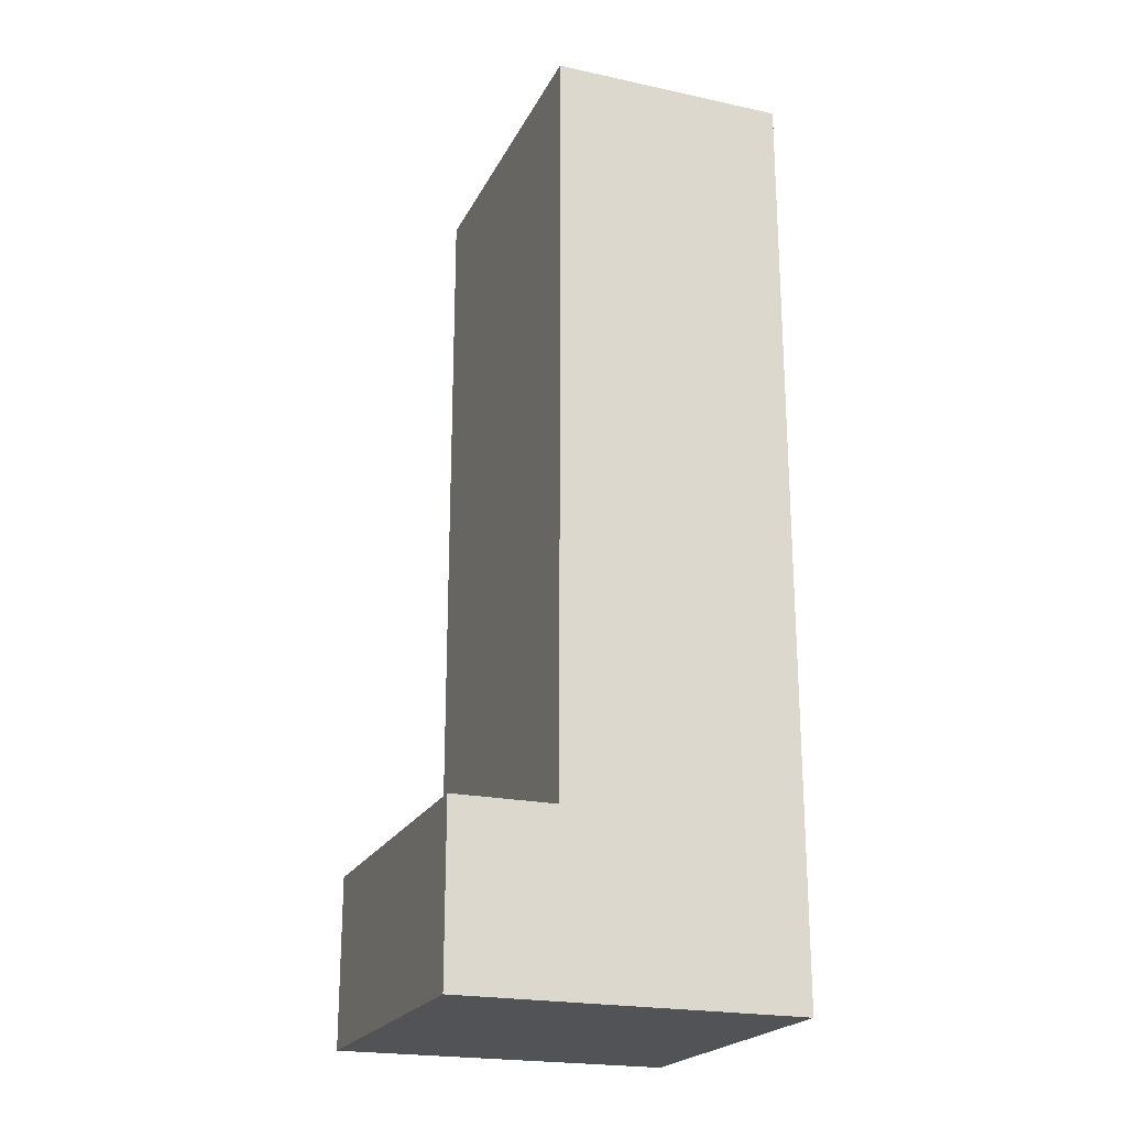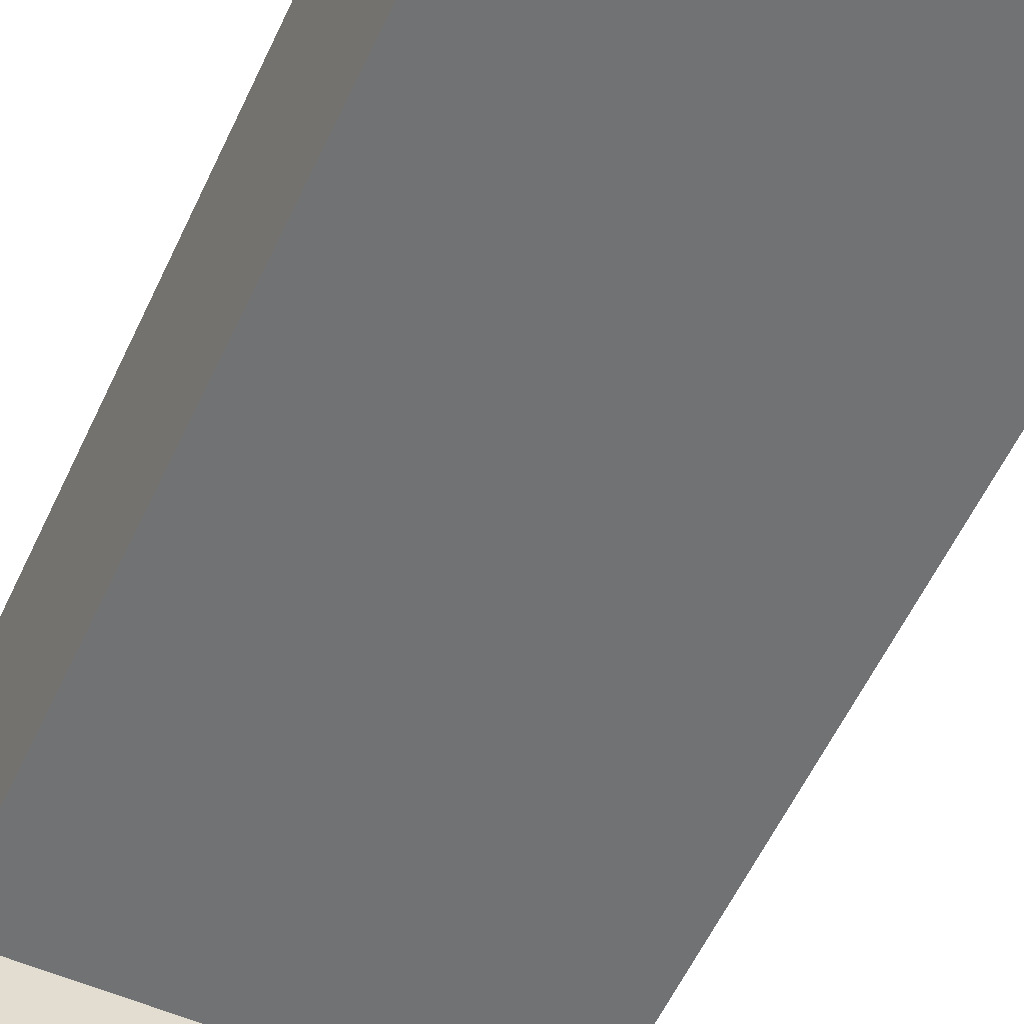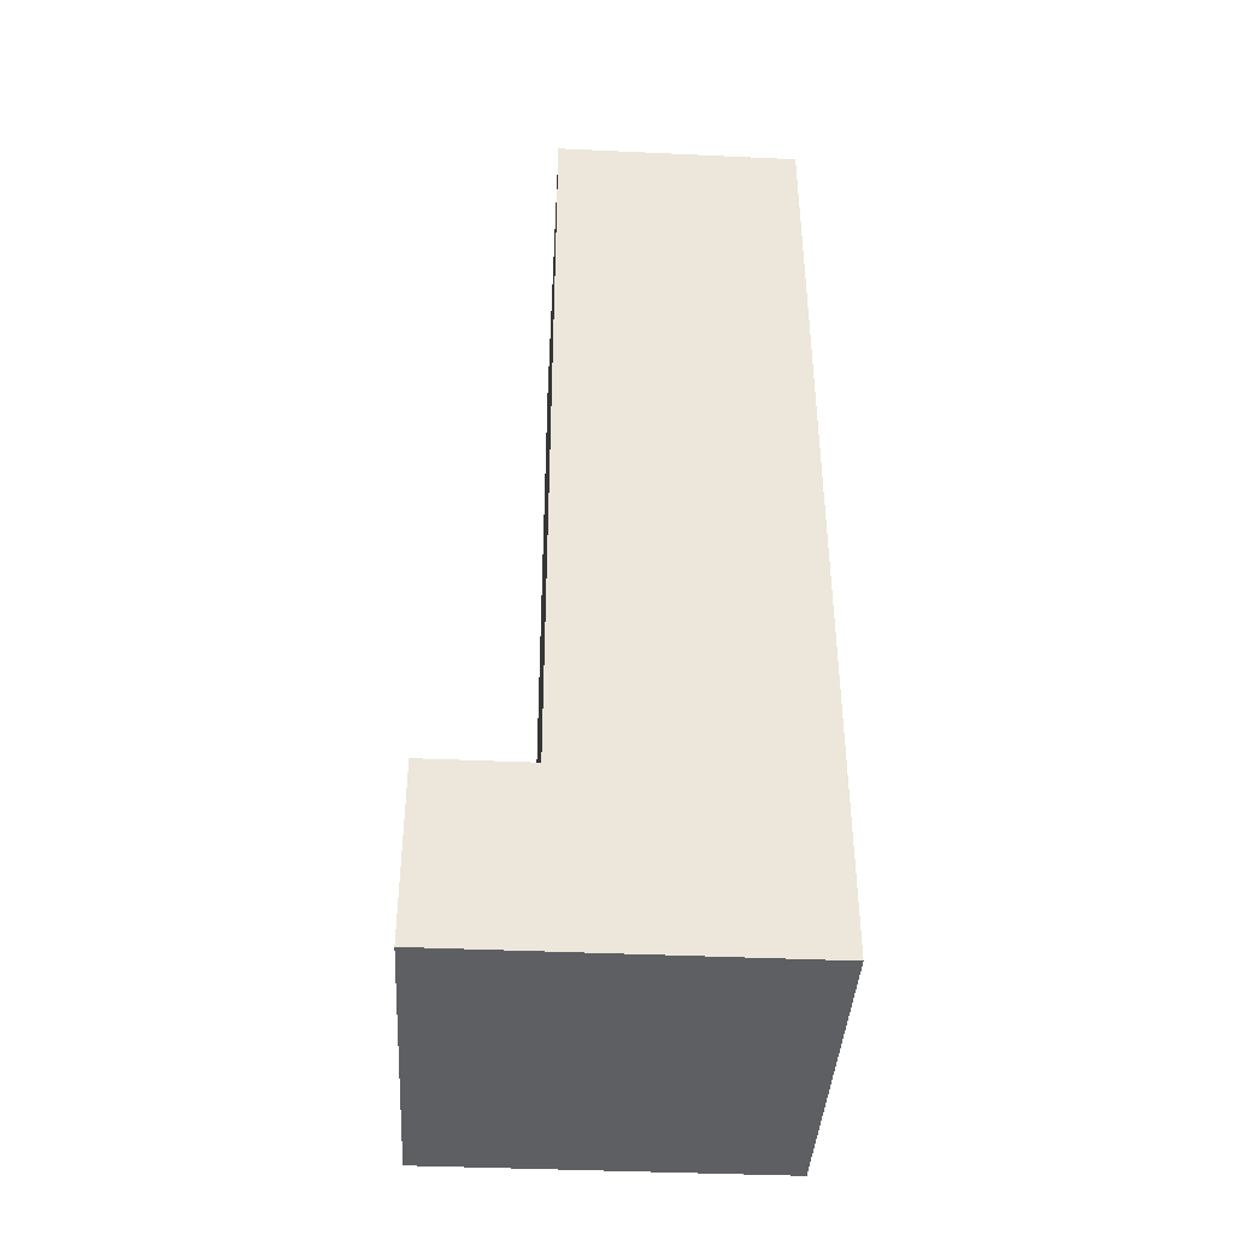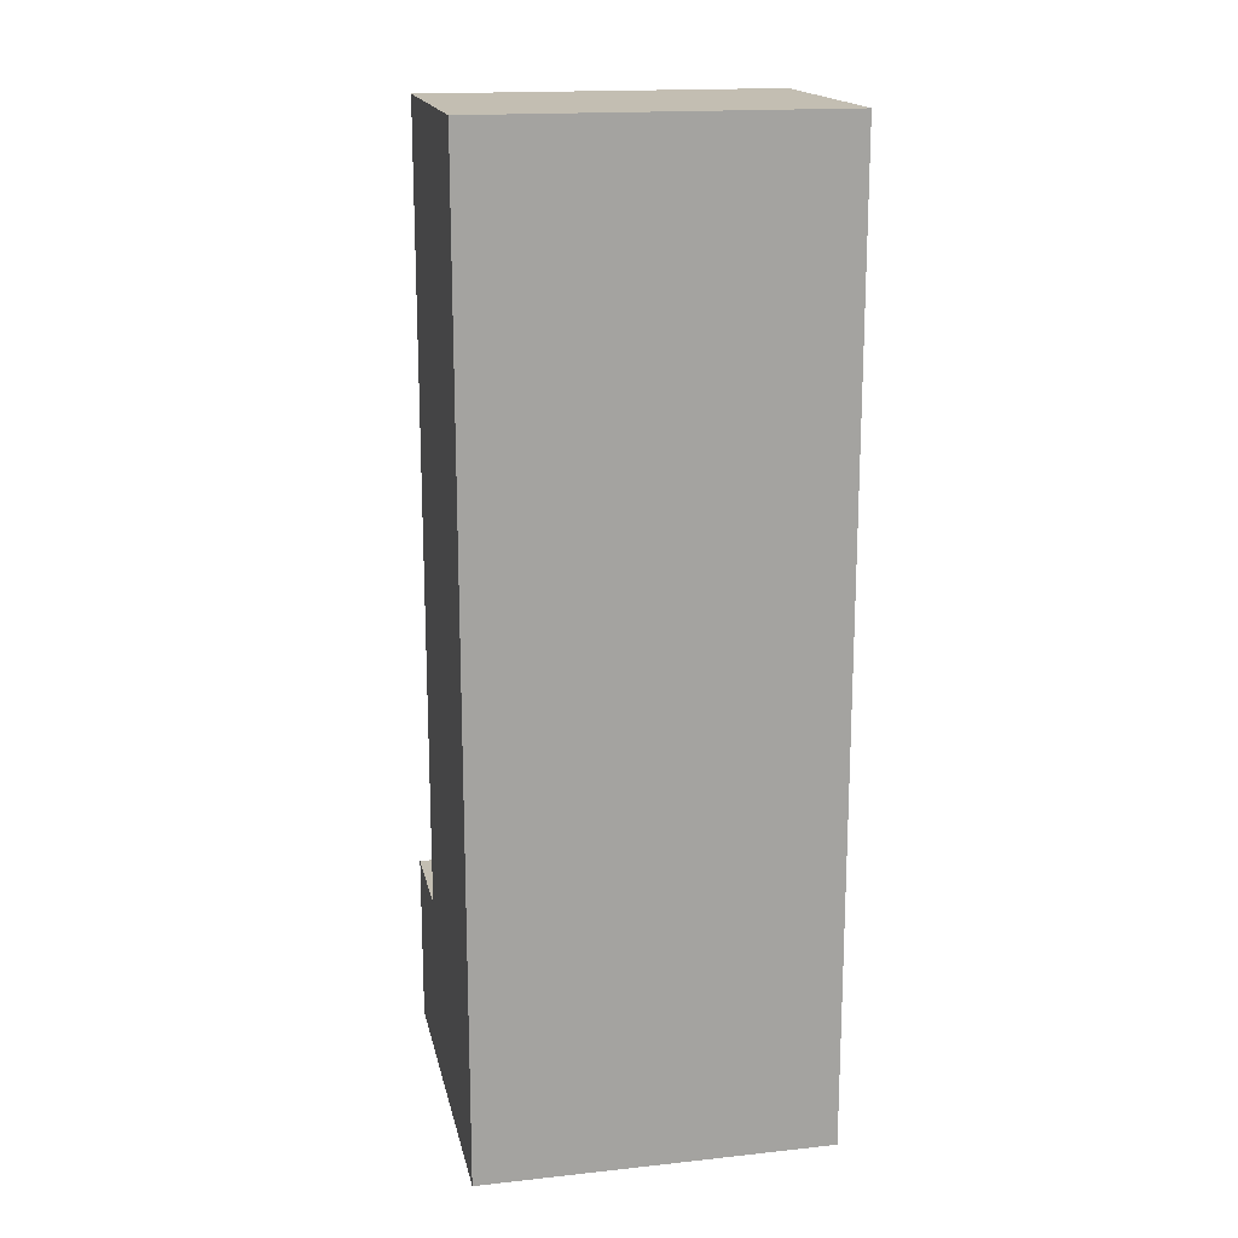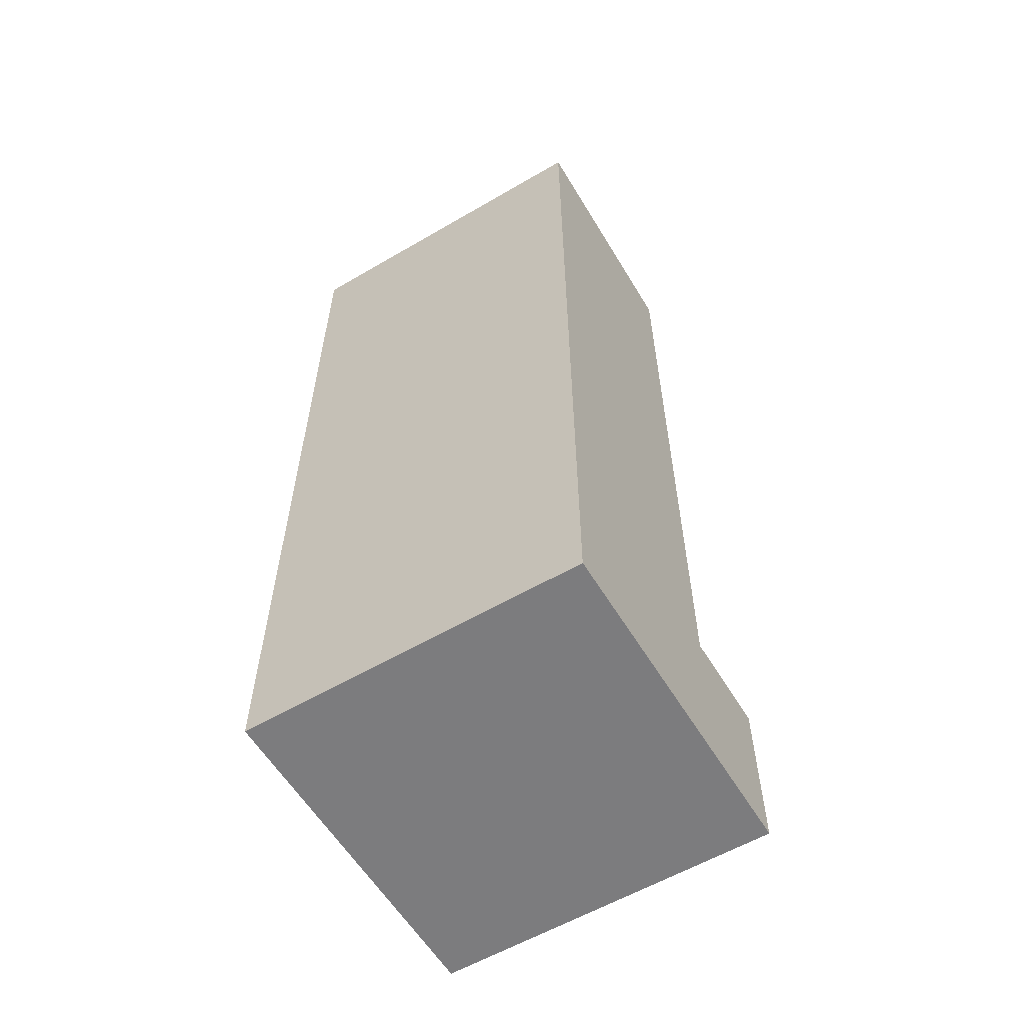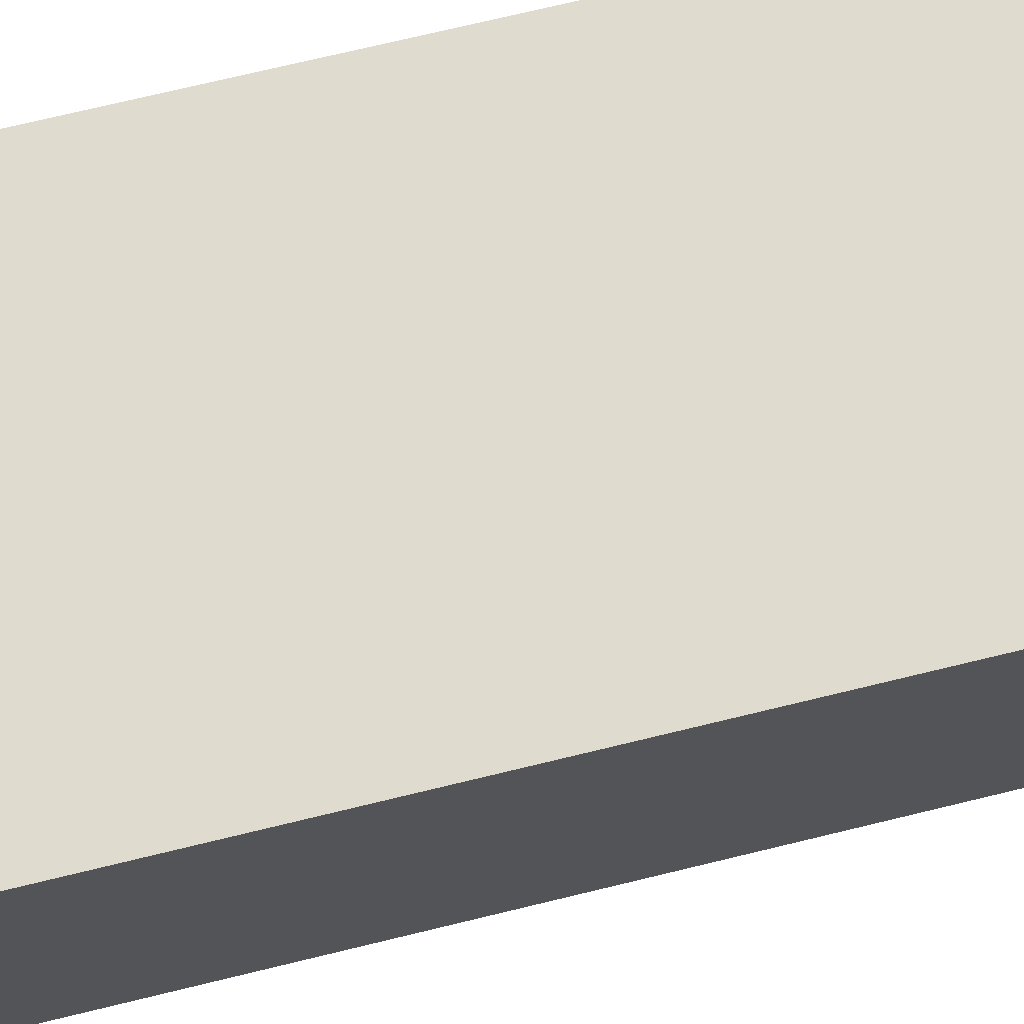
<metadata>
{"format":"obj","ext":"obj","renderer":"f3d","projection":"perspective","resolution":1024,"background":"white","views":[{"elev":-21.7,"azim":-110.7,"up":"+Y"},{"elev":-55.5,"azim":155.7,"up":"+Z"},{"elev":-40.7,"azim":-93.2,"up":"+Y"},{"elev":17.3,"azim":-12.0,"up":"+Y"},{"elev":-58.9,"azim":31.0,"up":"+Y"},{"elev":70.5,"azim":76.2,"up":"+Z"}]}
</metadata>
<code>
v  -0.0625 0 0.0437
v  0.0625 0 0.0437
v  0.0625 0 -0.0437
v  -0.0625 0 -0.0437
v  0.0625 -0.2813 -0.0437
v  -0.0625 -0.2813 -0.0437
v  -0.0625 -0.3438 0.0438
v  -0.0625 -0.2813 -0.0812
v  0.0625 -0.2813 -0.0812
v  0.0625 -0.3438 -0.0812
v  -0.0625 -0.3438 -0.0812
v  0.0625 -0.3438 0.0437
g bm_leg
f 1 2 3
f 3 4 1
f 5 3 2
f 3 5 6
f 6 4 3
f 4 6 1
f 1 6 7
f 8 9 10
f 10 11 8
f 5 2 12
f 2 1 7
f 7 12 2
f 6 5 9
f 9 8 6
f 5 12 10
f 10 9 5
f 12 7 11
f 11 10 12
f 7 6 8
f 8 11 7

</code>
